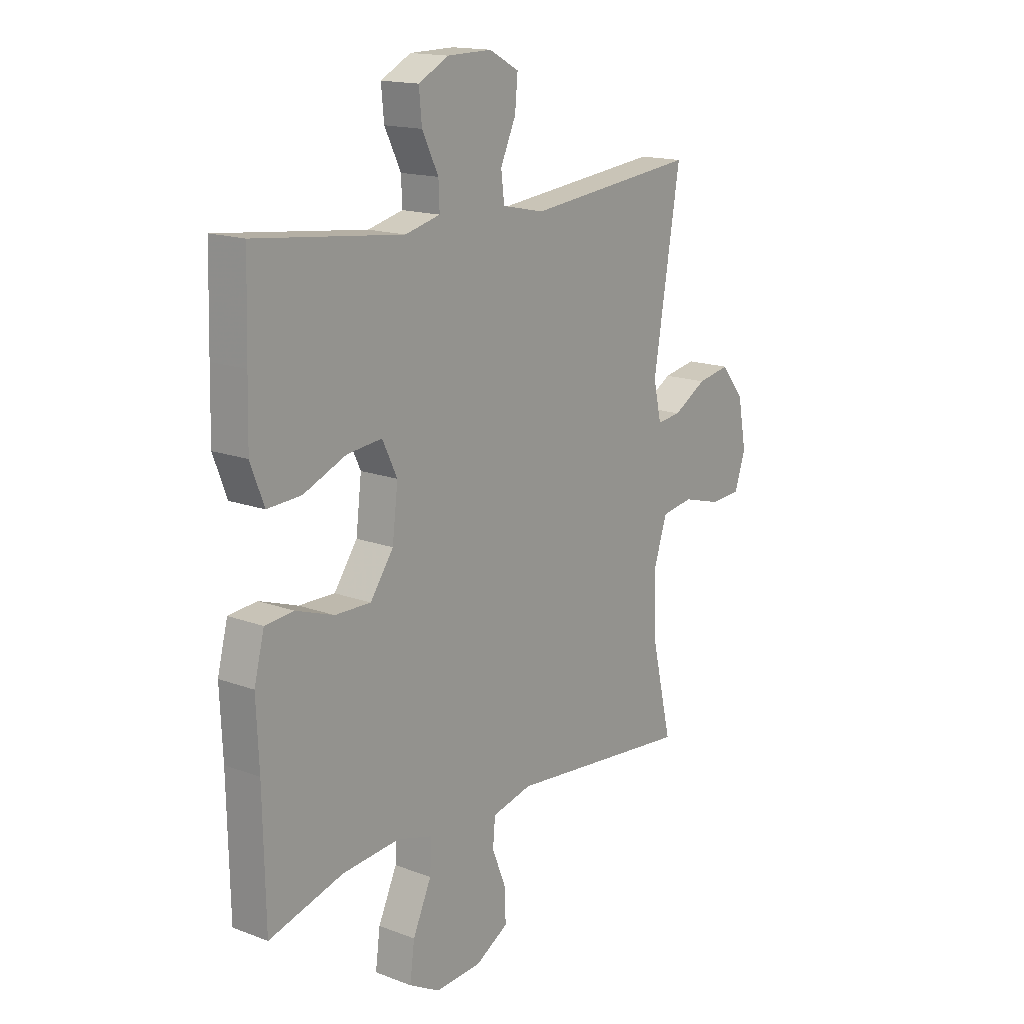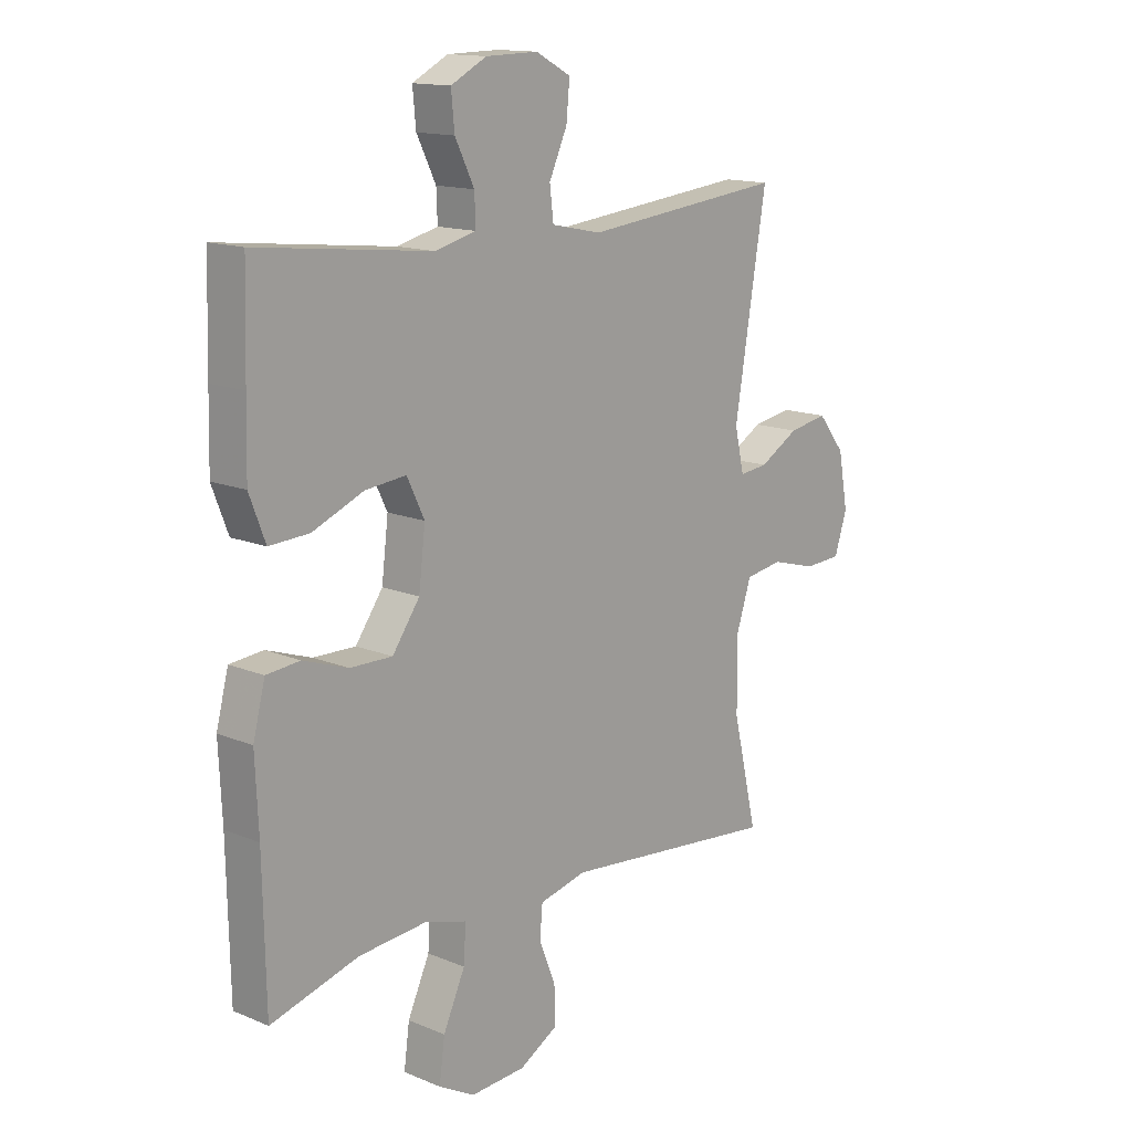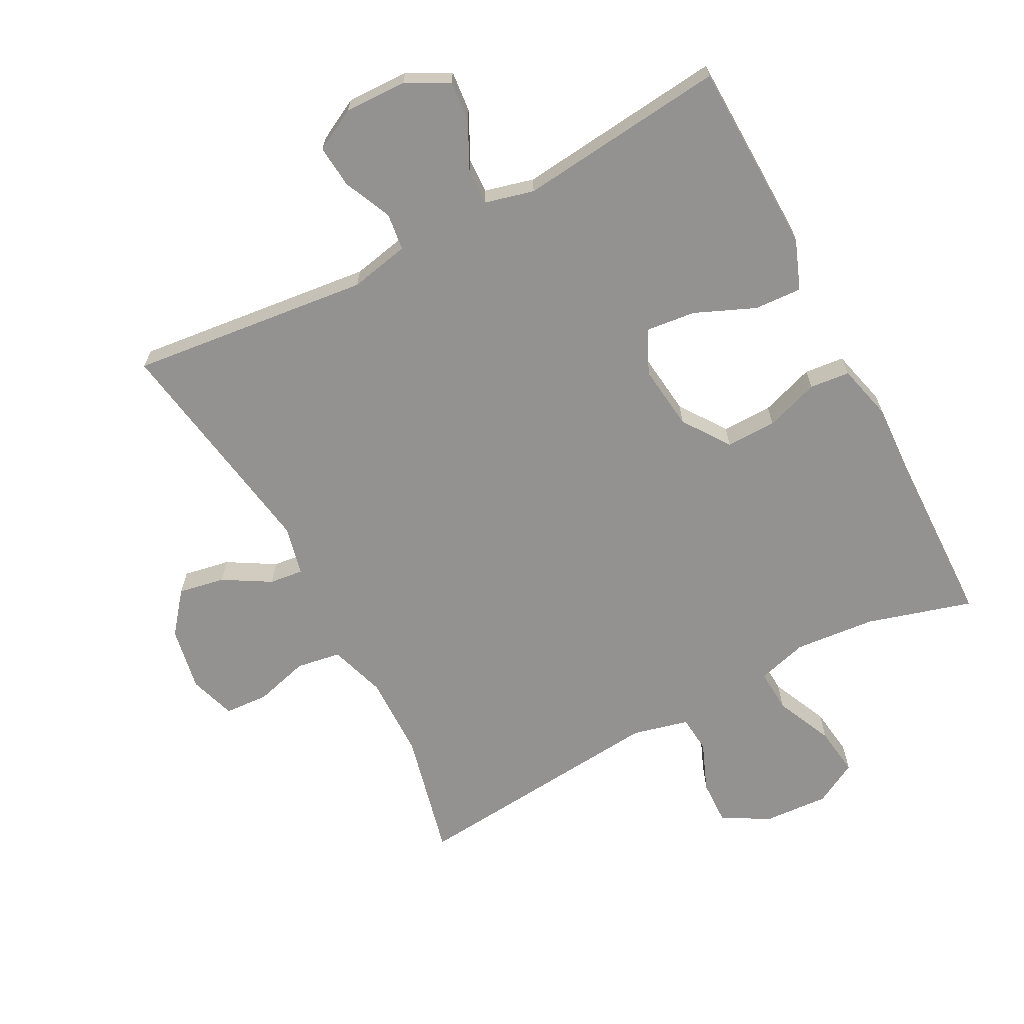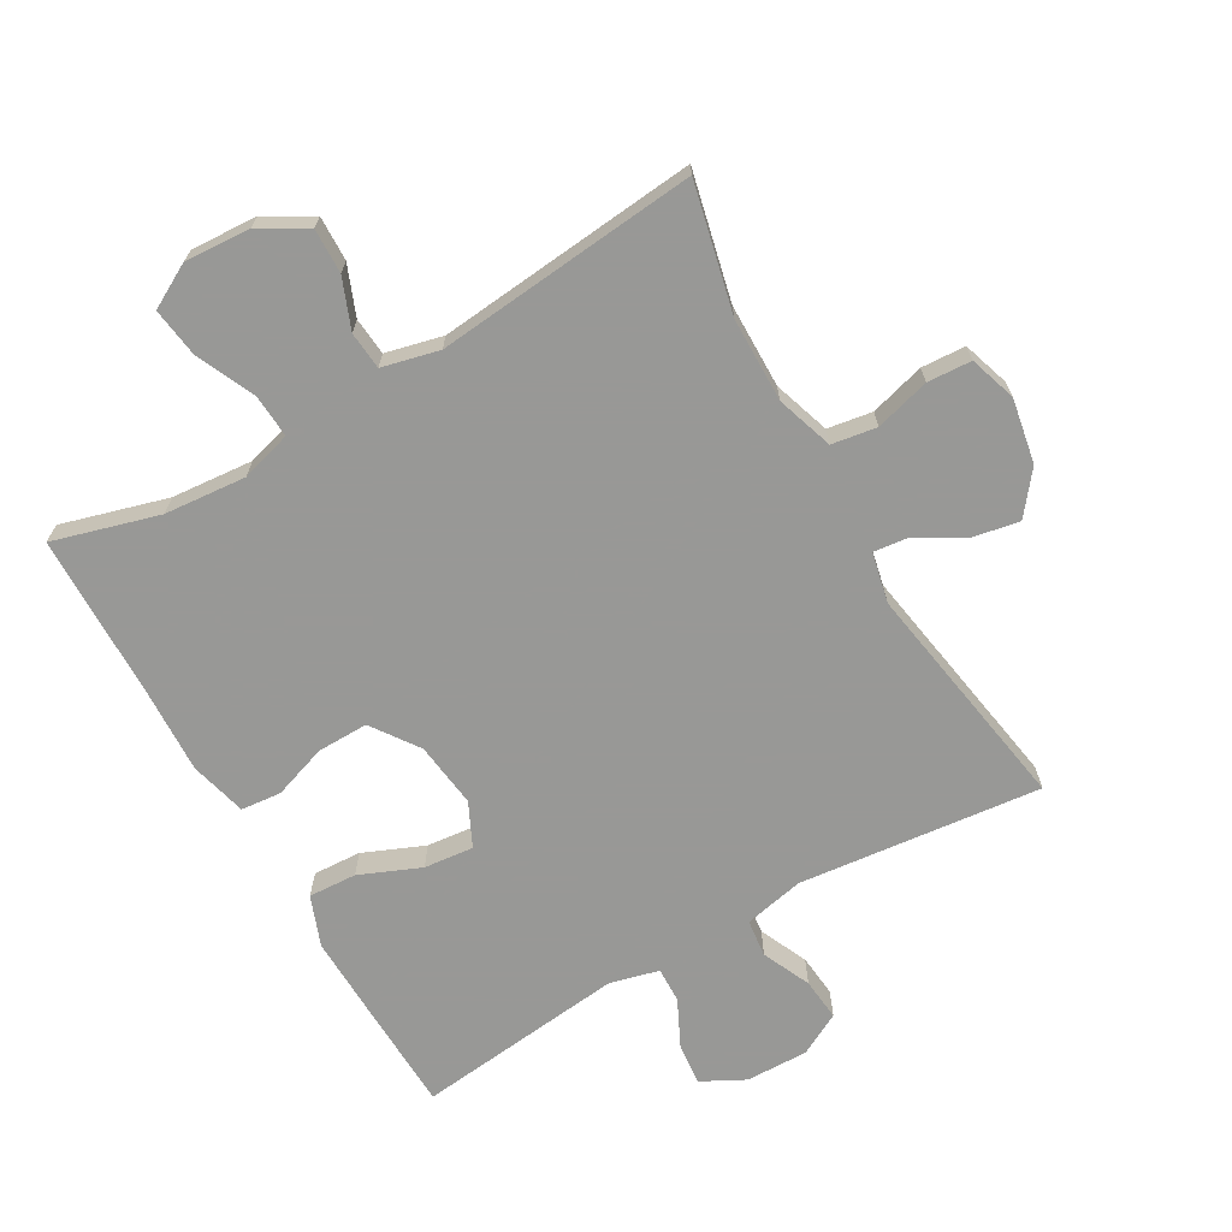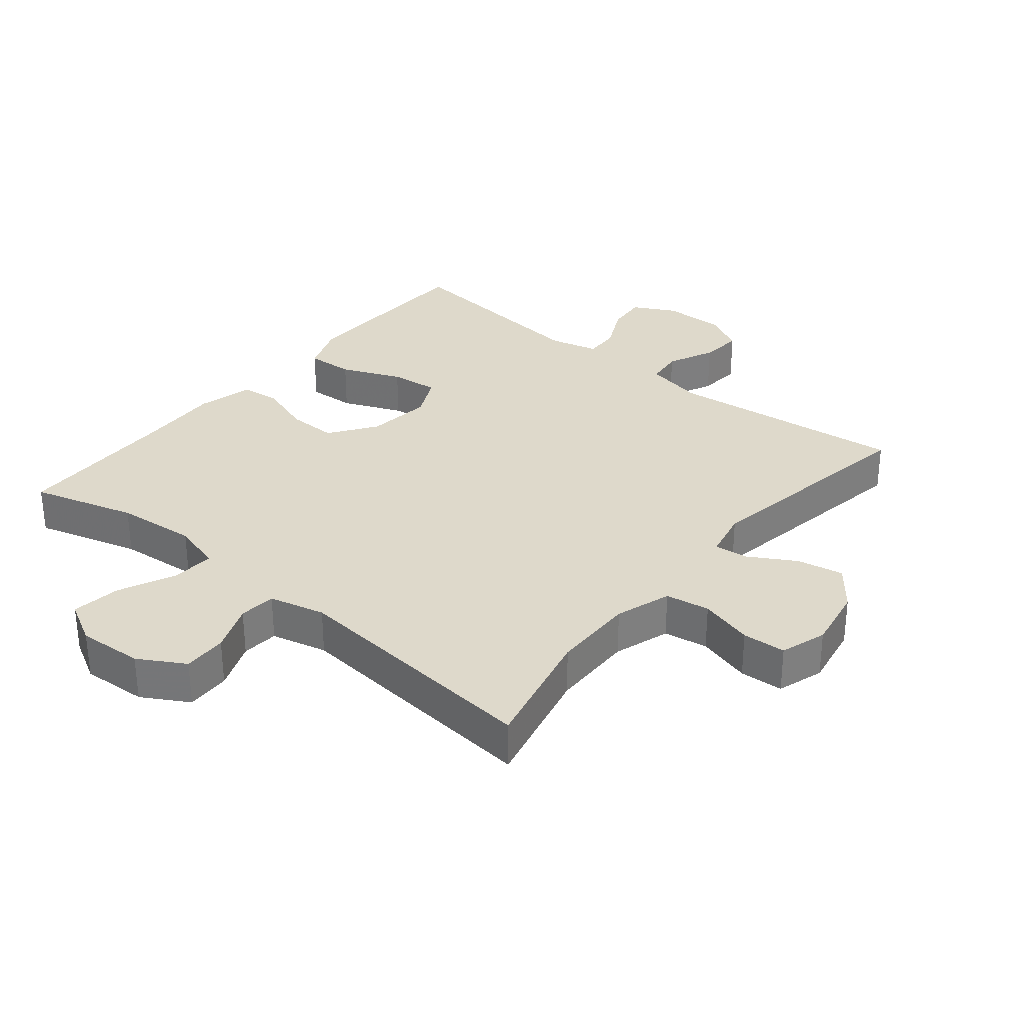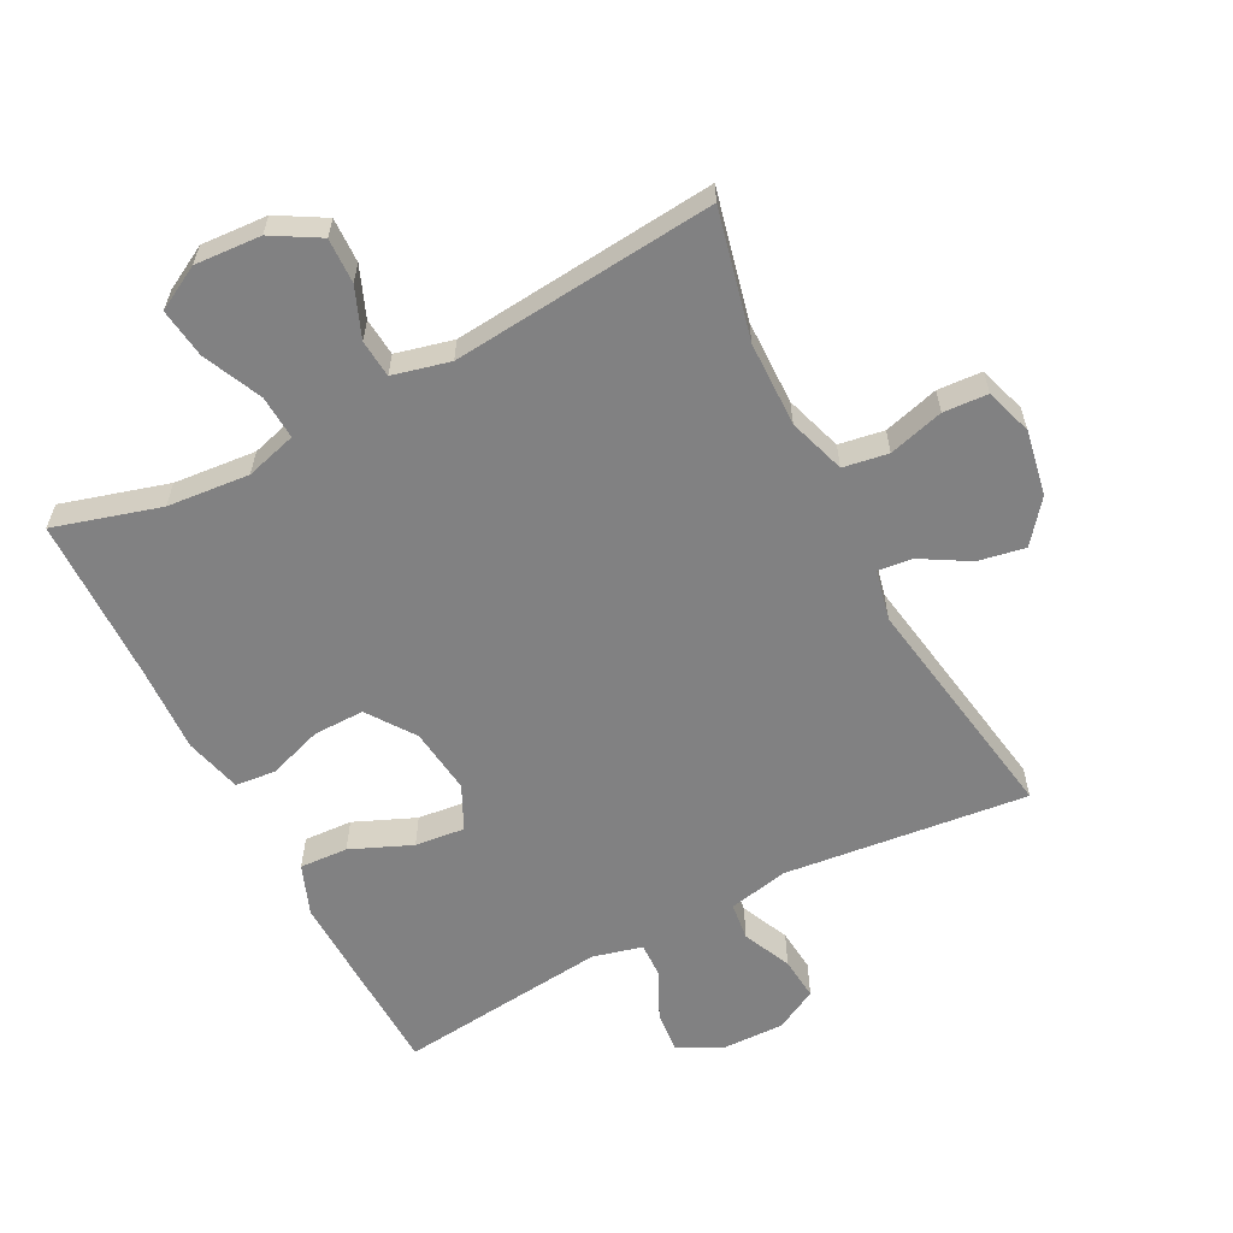
<metadata>
{"format":"obj","ext":"obj","renderer":"f3d","projection":"perspective","resolution":1024,"background":"white","views":[{"elev":15.9,"azim":128.0,"up":"+Z"},{"elev":14.3,"azim":132.3,"up":"+Z"},{"elev":-66.5,"azim":27.7,"up":"+Y"},{"elev":-68.5,"azim":-150.0,"up":"+Y"},{"elev":31.7,"azim":-140.6,"up":"+Y"},{"elev":-60.4,"azim":-152.6,"up":"+Y"}]}
</metadata>
<code>
v 0.5 0.07 0.5
v 0.505 0.07 0.328
v 0.508 0.07 0.206
v 0.479 0.07 0.13
v 0.406 0.07 0.134
v 0.314 0.07 0.173
v 0.239 0.07 0.181
v 0.207 0.07 0.115
v 0.219 0.07 0.015
v 0.269 0.07 -0.056
v 0.346 0.07 -0.055
v 0.428 0.07 -0.027
v 0.489 0.07 -0.033
v 0.511 0.07 -0.119
v 0.505 0.07 -0.249
v 0.5 0.07 -0.5
v 0.34 0.07 -0.454
v 0.216 0.07 -0.443
v 0.139 0.07 -0.465
v 0.143 0.07 -0.531
v 0.183 0.07 -0.619
v 0.193 0.07 -0.694
v 0.127 0.07 -0.73
v 0.027 0.07 -0.724
v -0.044 0.07 -0.683
v -0.042 0.07 -0.615
v -0.012 0.07 -0.54
v -0.017 0.07 -0.483
v -0.103 0.07 -0.462
v -0.5 0.07 -0.5
v -0.455 0.07 -0.307
v -0.453 0.07 -0.179
v -0.481 0.07 -0.093
v -0.549 0.07 -0.082
v -0.632 0.07 -0.105
v -0.699 0.07 -0.101
v -0.722 0.07 -0.03
v -0.704 0.07 0.068
v -0.654 0.07 0.131
v -0.583 0.07 0.118
v -0.511 0.07 0.076
v -0.459 0.07 0.07
v -0.442 0.07 0.146
v -0.5 0.07 0.5
v -0.133 0.07 0.46
v -0.042 0.07 0.479
v -0.035 0.07 0.536
v -0.068 0.07 0.609
v -0.074 0.07 0.674
v -0.01 0.07 0.708
v 0.085 0.07 0.706
v 0.15 0.07 0.672
v 0.144 0.07 0.609
v 0.109 0.07 0.538
v 0.107 0.07 0.484
v 0.182 0.07 0.465
v 0.5 0 0.5
v 0.505 0 0.328
v 0.508 0 0.206
v 0.479 0 0.13
v 0.406 0 0.134
v 0.314 0 0.173
v 0.239 0 0.181
v 0.207 0 0.115
v 0.219 0 0.015
v 0.269 0 -0.056
v 0.346 0 -0.055
v 0.428 0 -0.027
v 0.489 0 -0.033
v 0.511 0 -0.119
v 0.505 0 -0.249
v 0.5 0 -0.5
v 0.34 0 -0.454
v 0.216 0 -0.443
v 0.139 0 -0.465
v 0.143 0 -0.531
v 0.183 0 -0.619
v 0.193 0 -0.694
v 0.127 0 -0.73
v 0.027 0 -0.724
v -0.044 0 -0.683
v -0.042 0 -0.615
v -0.012 0 -0.54
v -0.017 0 -0.483
v -0.103 0 -0.462
v -0.5 0 -0.5
v -0.455 0 -0.307
v -0.453 0 -0.179
v -0.481 0 -0.093
v -0.549 0 -0.082
v -0.632 0 -0.105
v -0.699 0 -0.101
v -0.722 0 -0.03
v -0.704 0 0.068
v -0.654 0 0.131
v -0.583 0 0.118
v -0.511 0 0.076
v -0.459 0 0.07
v -0.442 0 0.146
v -0.5 0 0.5
v -0.133 0 0.46
v -0.042 0 0.479
v -0.035 0 0.536
v -0.068 0 0.609
v -0.074 0 0.674
v -0.01 0 0.708
v 0.085 0 0.706
v 0.15 0 0.672
v 0.144 0 0.609
v 0.109 0 0.538
v 0.107 0 0.484
v 0.182 0 0.465
f 52 53 54
f 51 52 54
f 50 51 54
f 49 50 54
f 48 49 54
f 47 48 54
f 46 47 54 55
f 45 46 55 56
f 43 44 45
f 42 43 45 56
f 39 40 41
f 38 39 41
f 37 38 41
f 36 37 41
f 35 36 41
f 34 35 41
f 33 34 41 42
f 56 1 2
f 42 56 2
f 33 42 2
f 32 33 2
f 29 30 31
f 28 29 31 32
f 25 26 27
f 24 25 27
f 23 24 27
f 22 23 27
f 21 22 27
f 20 21 27
f 19 20 27 28
f 18 19 28 32
f 15 16 17
f 15 17 18
f 14 15 18
f 13 14 18
f 12 13 18
f 11 12 18
f 10 11 18 32
f 4 5 6
f 3 4 6
f 2 3 6
f 2 6 7
f 32 2 7
f 9 10 32
f 8 9 32
f 7 8 32
f 110 109 108
f 110 108 107
f 110 107 106
f 110 106 105
f 110 105 104
f 110 104 103
f 111 110 103 102
f 112 111 102 101
f 101 100 99
f 112 101 99 98
f 97 96 95
f 97 95 94
f 97 94 93
f 97 93 92
f 97 92 91
f 97 91 90
f 98 97 90 89
f 58 57 112
f 58 112 98
f 58 98 89
f 58 89 88
f 87 86 85
f 88 87 85 84
f 83 82 81
f 83 81 80
f 83 80 79
f 83 79 78
f 83 78 77
f 83 77 76
f 84 83 76 75
f 88 84 75 74
f 73 72 71
f 74 73 71
f 74 71 70
f 74 70 69
f 74 69 68
f 74 68 67
f 88 74 67 66
f 62 61 60
f 62 60 59
f 62 59 58
f 63 62 58
f 63 58 88
f 88 66 65
f 88 65 64
f 88 64 63
f 1 57 58 2
f 2 58 59 3
f 3 59 60 4
f 4 60 61 5
f 5 61 62 6
f 6 62 63 7
f 7 63 64 8
f 8 64 65 9
f 9 65 66 10
f 10 66 67 11
f 11 67 68 12
f 12 68 69 13
f 13 69 70 14
f 14 70 71 15
f 15 71 72 16
f 16 72 73 17
f 17 73 74 18
f 18 74 75 19
f 19 75 76 20
f 20 76 77 21
f 21 77 78 22
f 22 78 79 23
f 23 79 80 24
f 24 80 81 25
f 25 81 82 26
f 26 82 83 27
f 27 83 84 28
f 28 84 85 29
f 29 85 86 30
f 30 86 87 31
f 31 87 88 32
f 32 88 89 33
f 33 89 90 34
f 34 90 91 35
f 35 91 92 36
f 36 92 93 37
f 37 93 94 38
f 38 94 95 39
f 39 95 96 40
f 40 96 97 41
f 41 97 98 42
f 42 98 99 43
f 43 99 100 44
f 44 100 101 45
f 45 101 102 46
f 46 102 103 47
f 47 103 104 48
f 48 104 105 49
f 49 105 106 50
f 50 106 107 51
f 51 107 108 52
f 52 108 109 53
f 53 109 110 54
f 54 110 111 55
f 55 111 112 56
f 56 112 57 1

</code>
